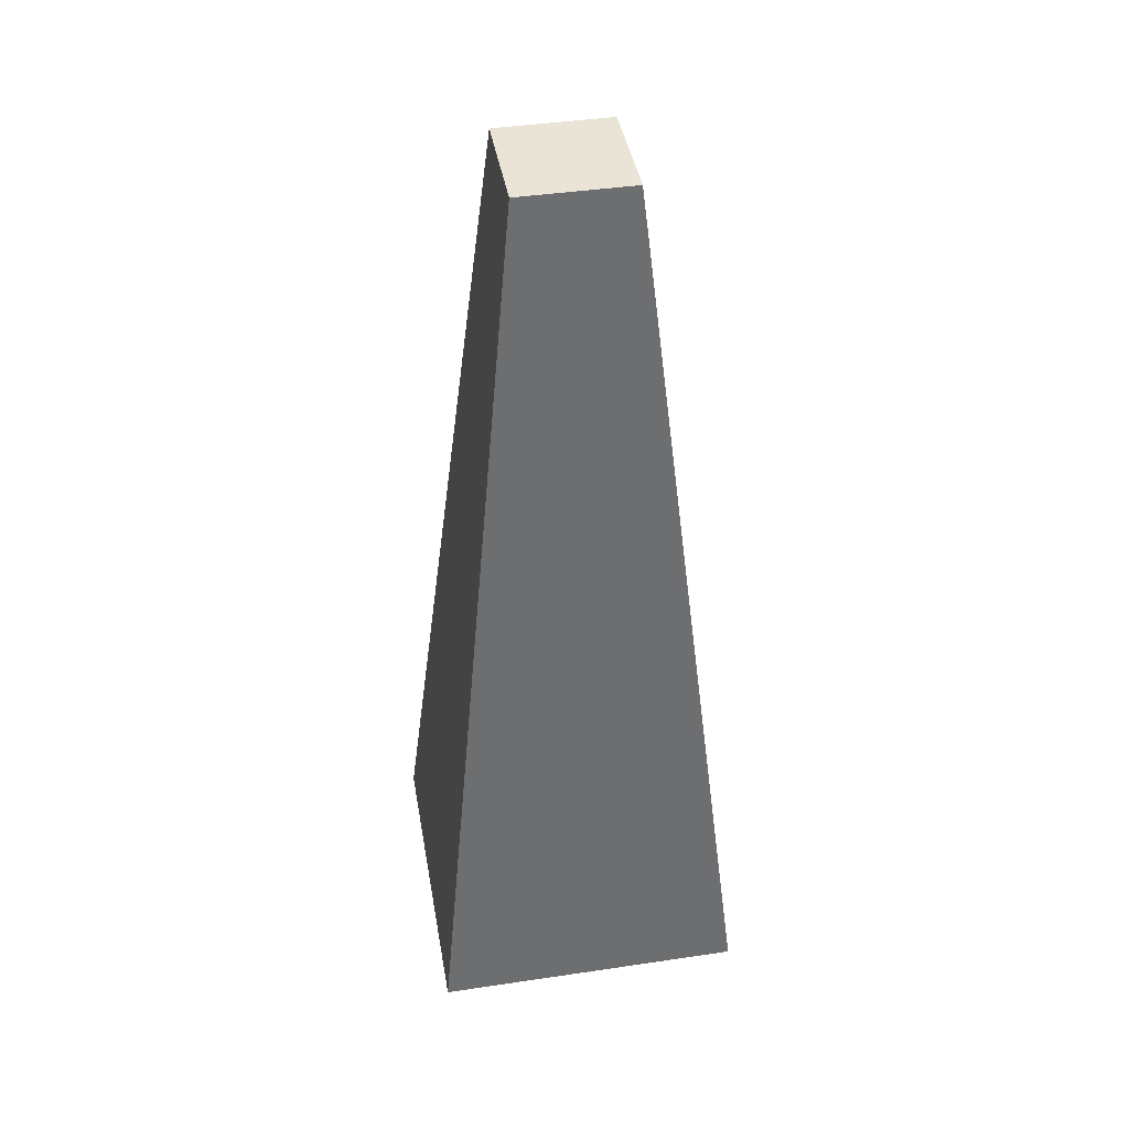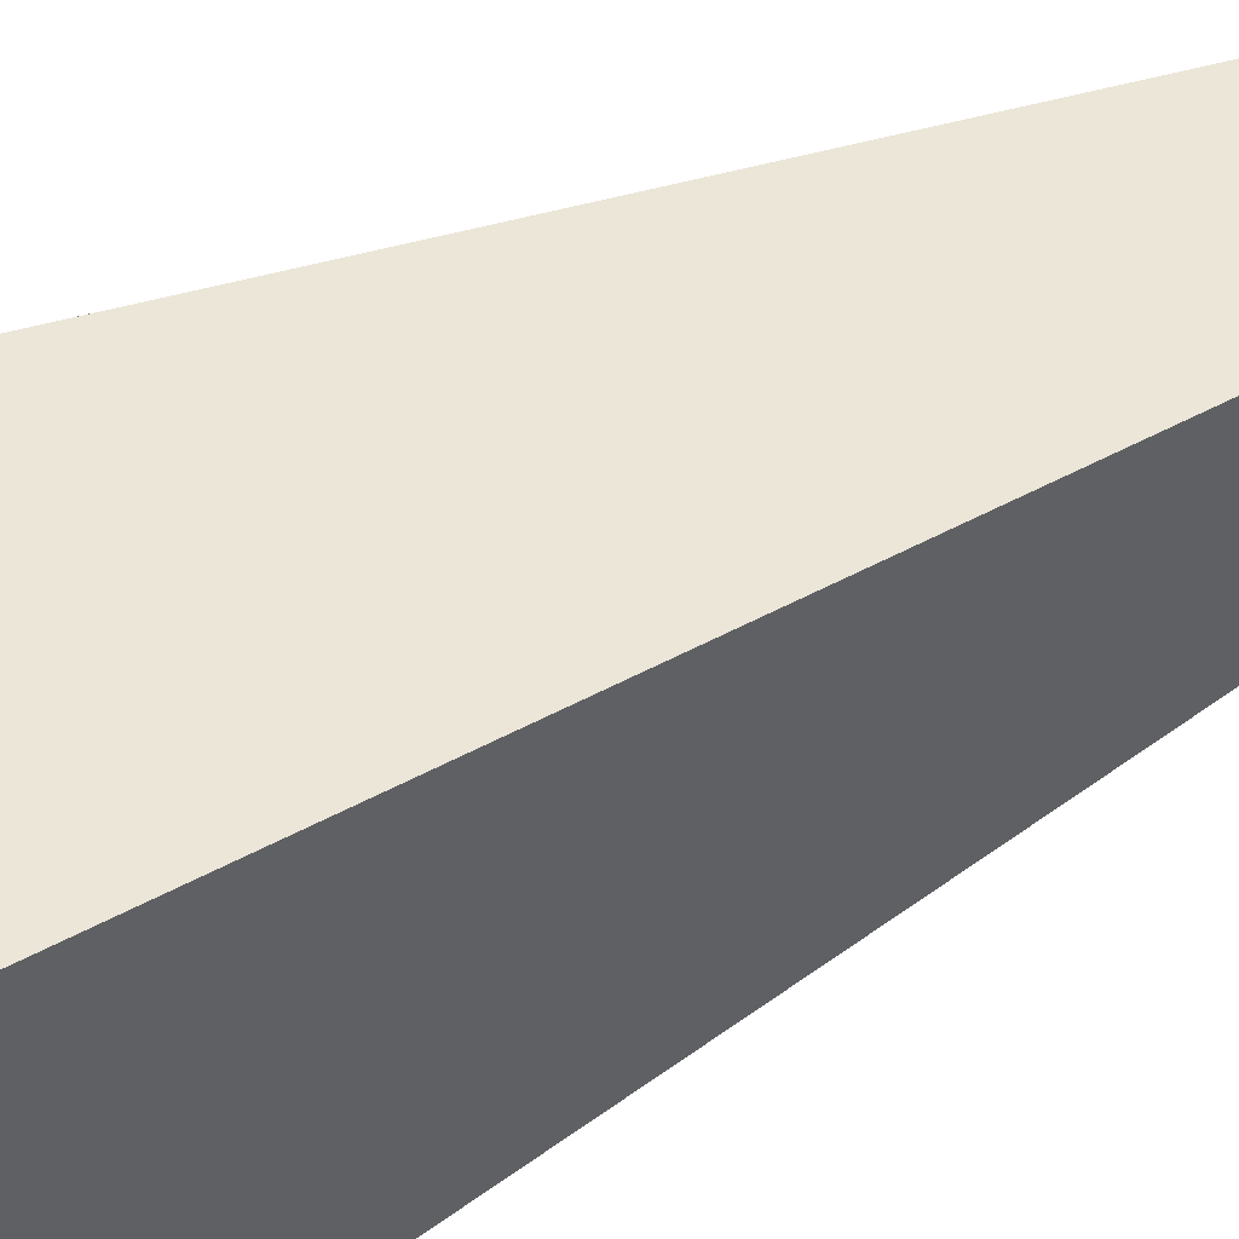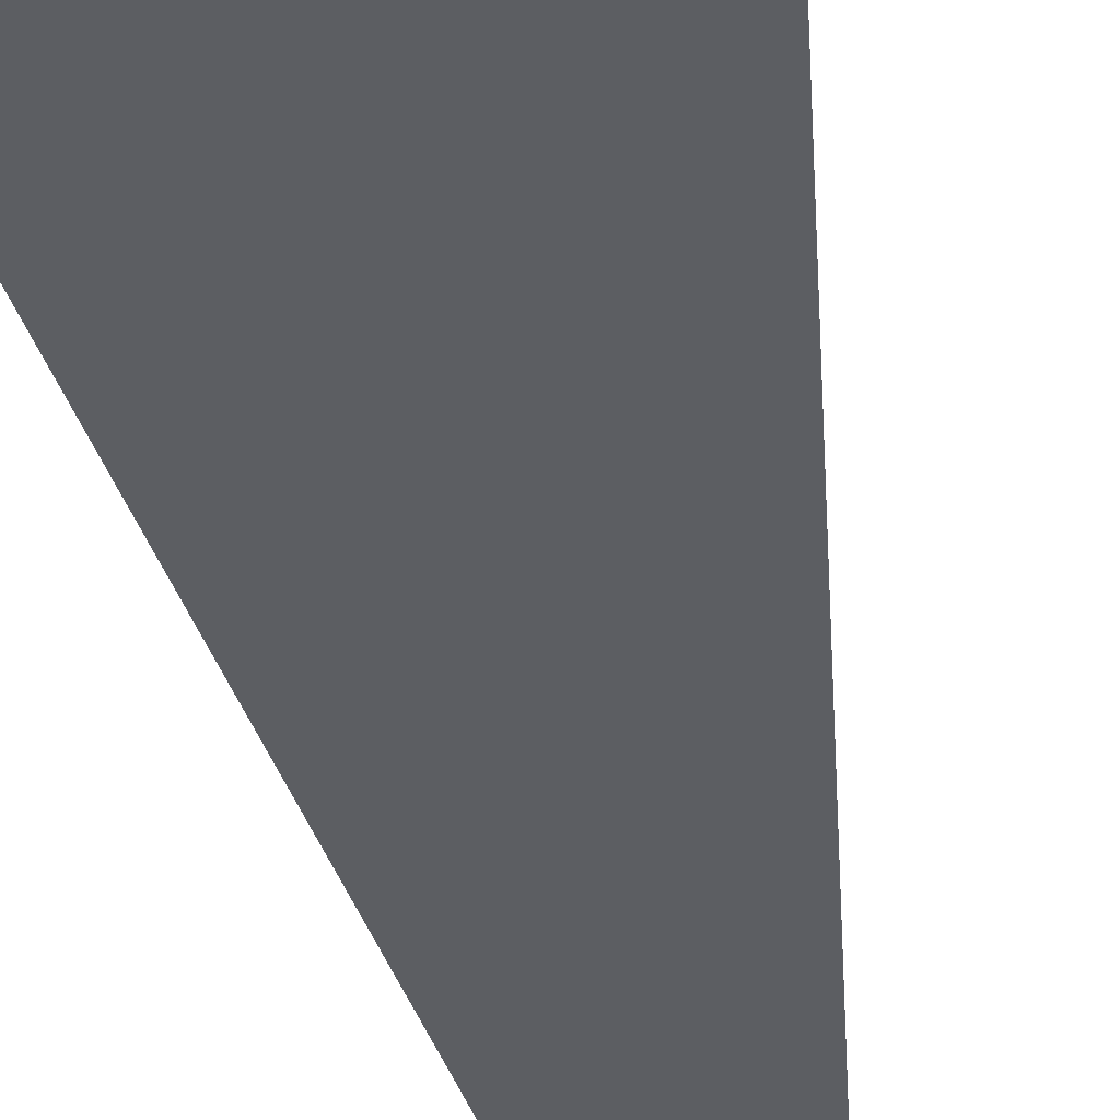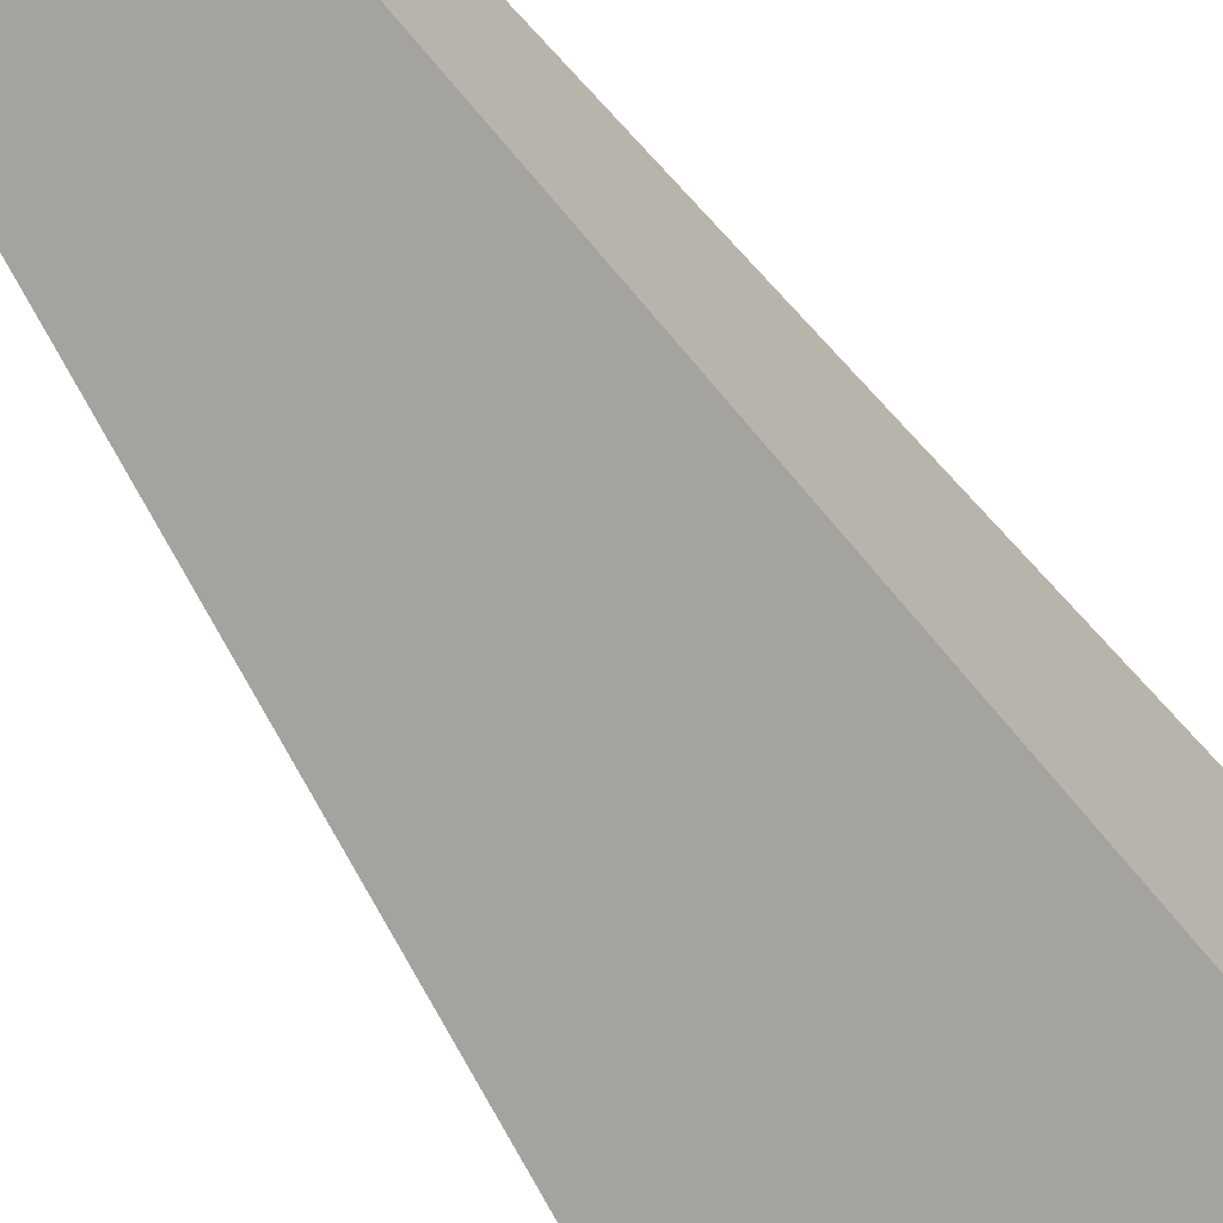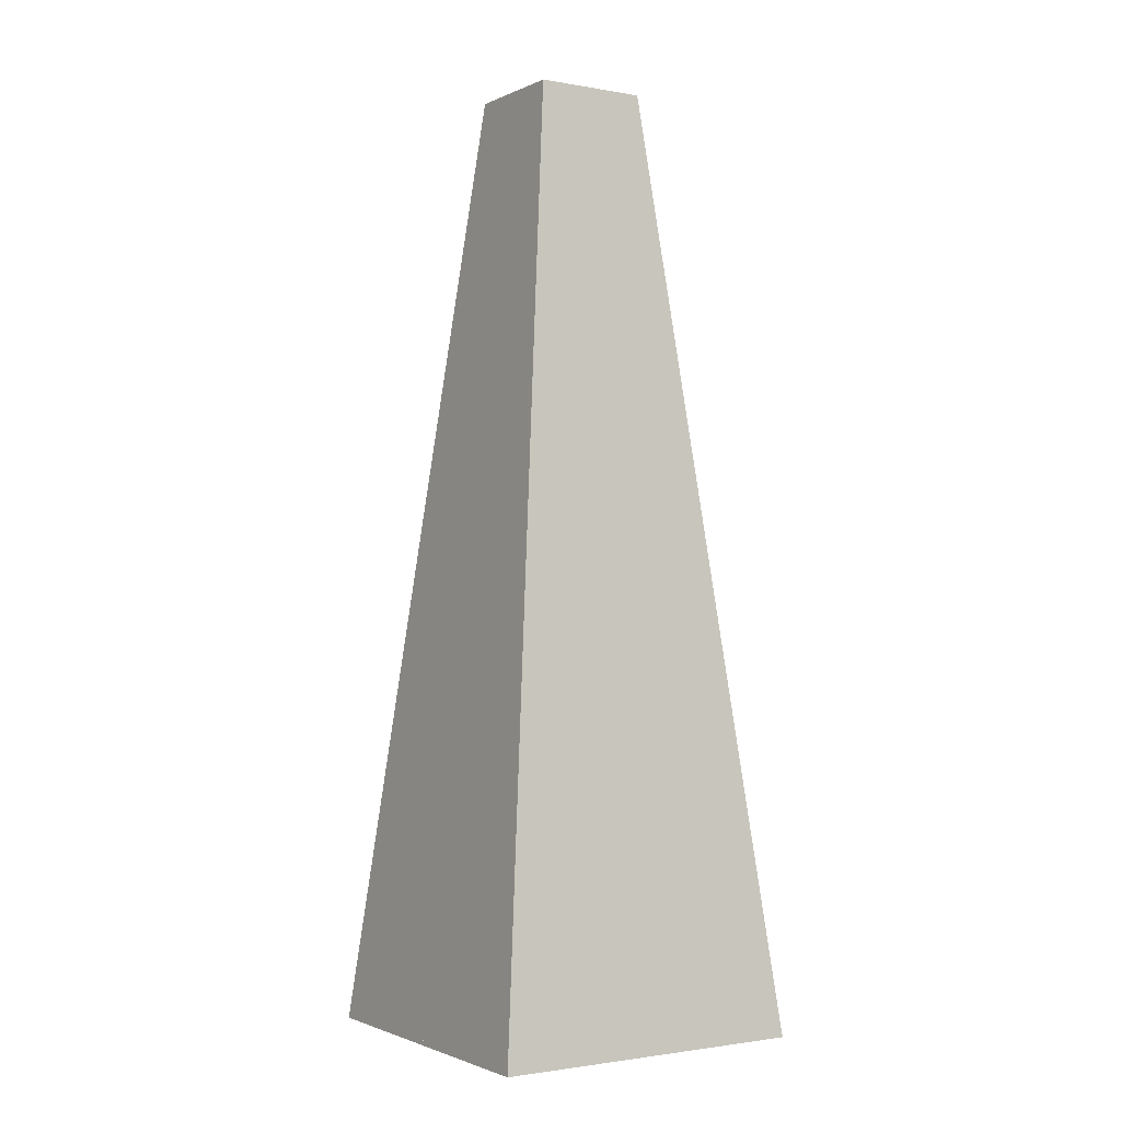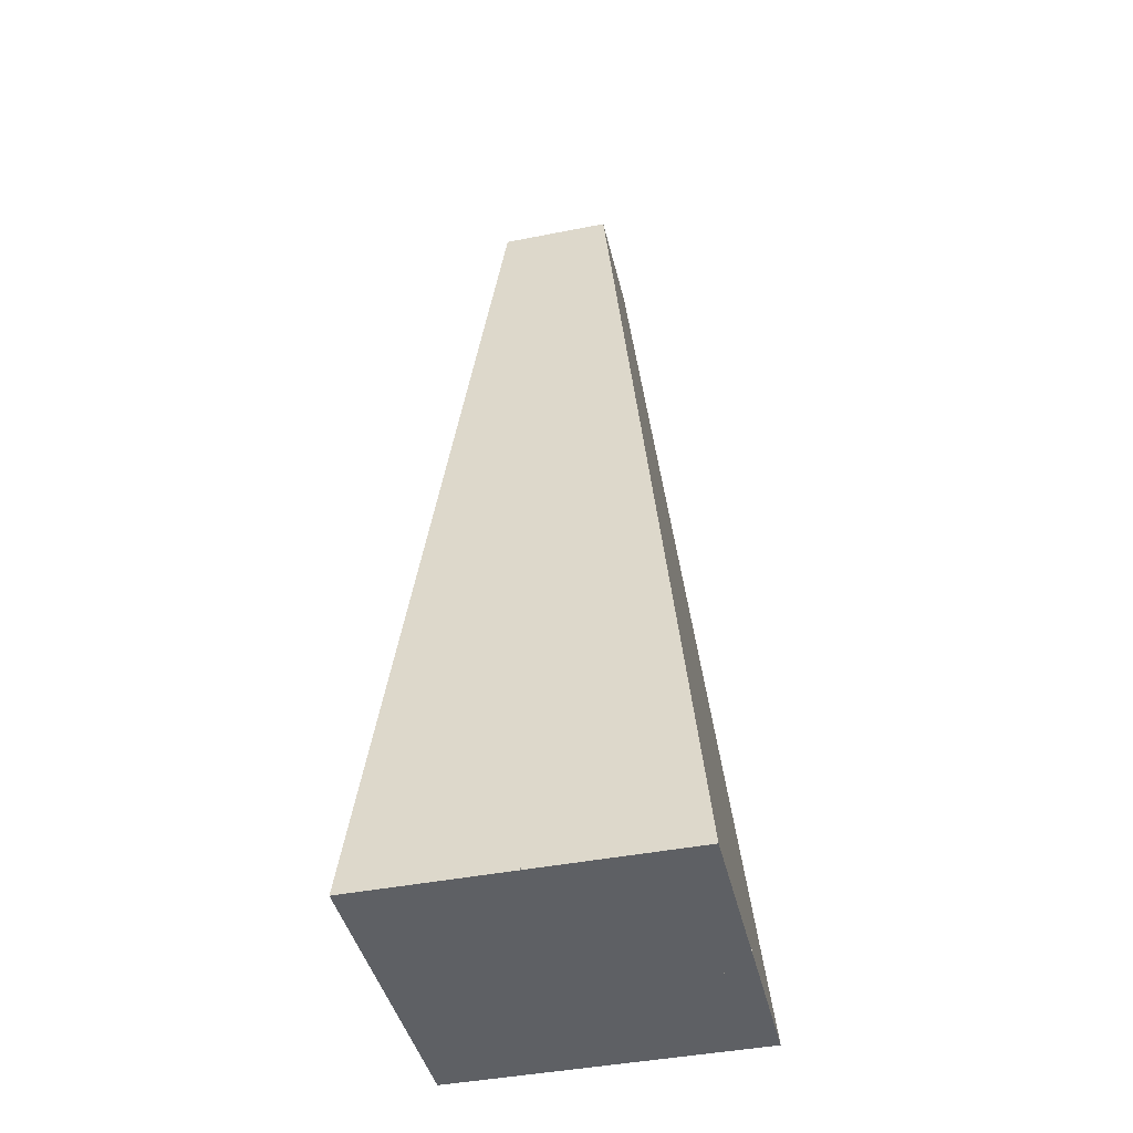
<metadata>
{"format":"obj","ext":"obj","renderer":"f3d","projection":"perspective","resolution":1024,"background":"white","views":[{"elev":42.6,"azim":-100.0,"up":"+Y"},{"elev":47.7,"azim":59.7,"up":"+Z"},{"elev":-44.3,"azim":9.9,"up":"+Z"},{"elev":-68.4,"azim":-145.4,"up":"+Z"},{"elev":-1.6,"azim":-32.7,"up":"+Y"},{"elev":-43.0,"azim":-166.8,"up":"+Y"}]}
</metadata>
<code>
o SpikeCollision
v -1.414 0 0
v 0 0 1.414
v -0 0 -1.414
v 1.414 0 -0
v 0 8.4 0
v -1.411 0 1.411
v 1.411 0 1.411
v -1.411 0 -1.411
v 1.411 0 -1.411
v -0.502 8.4 -0.502
v -0.502 8.4 0.502
v 0.502 8.4 0.502
v 0.502 8.4 -0.502
f 2 4 5
f 3 1 5
f 4 3 5
f 1 2 5
f 6 8 9 7
f 11 12 13 10
f 9 8 10 13
f 6 7 12 11
f 7 9 13 12
f 8 6 11 10

</code>
